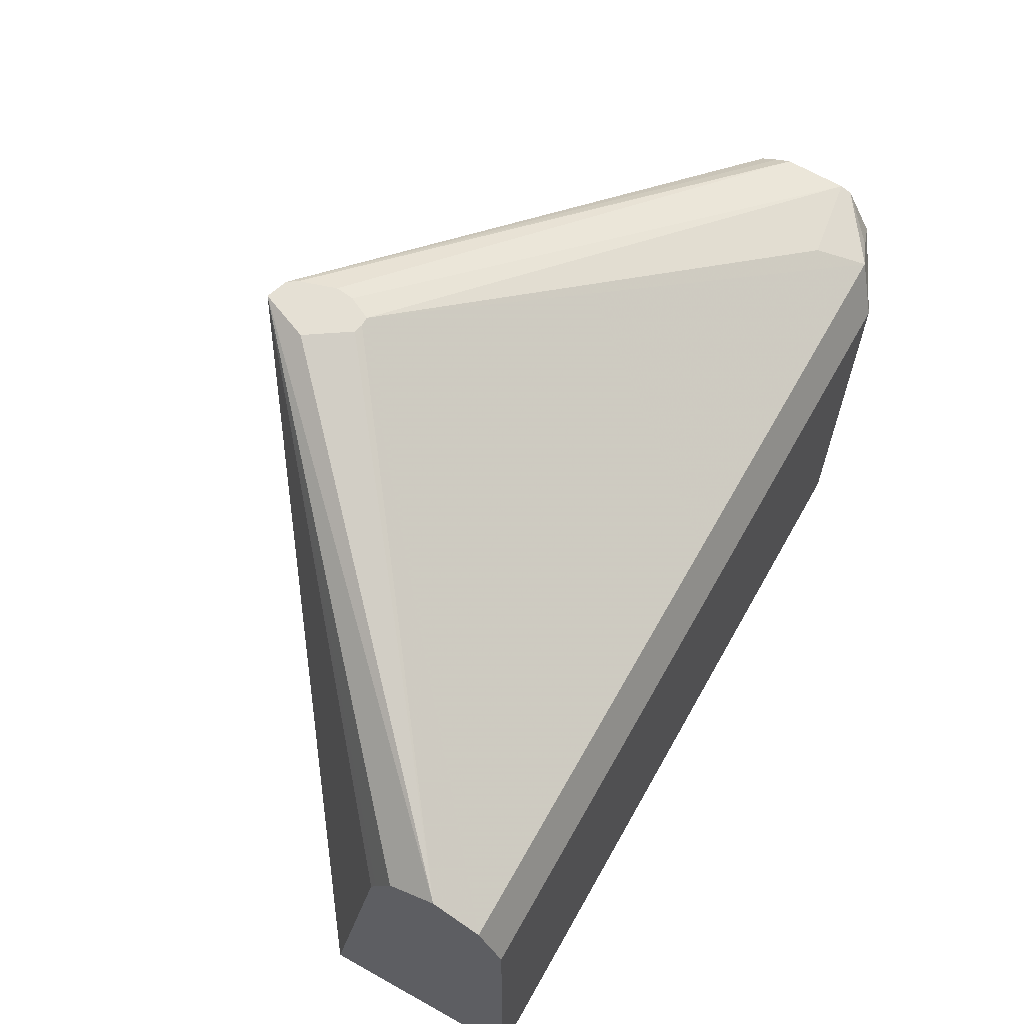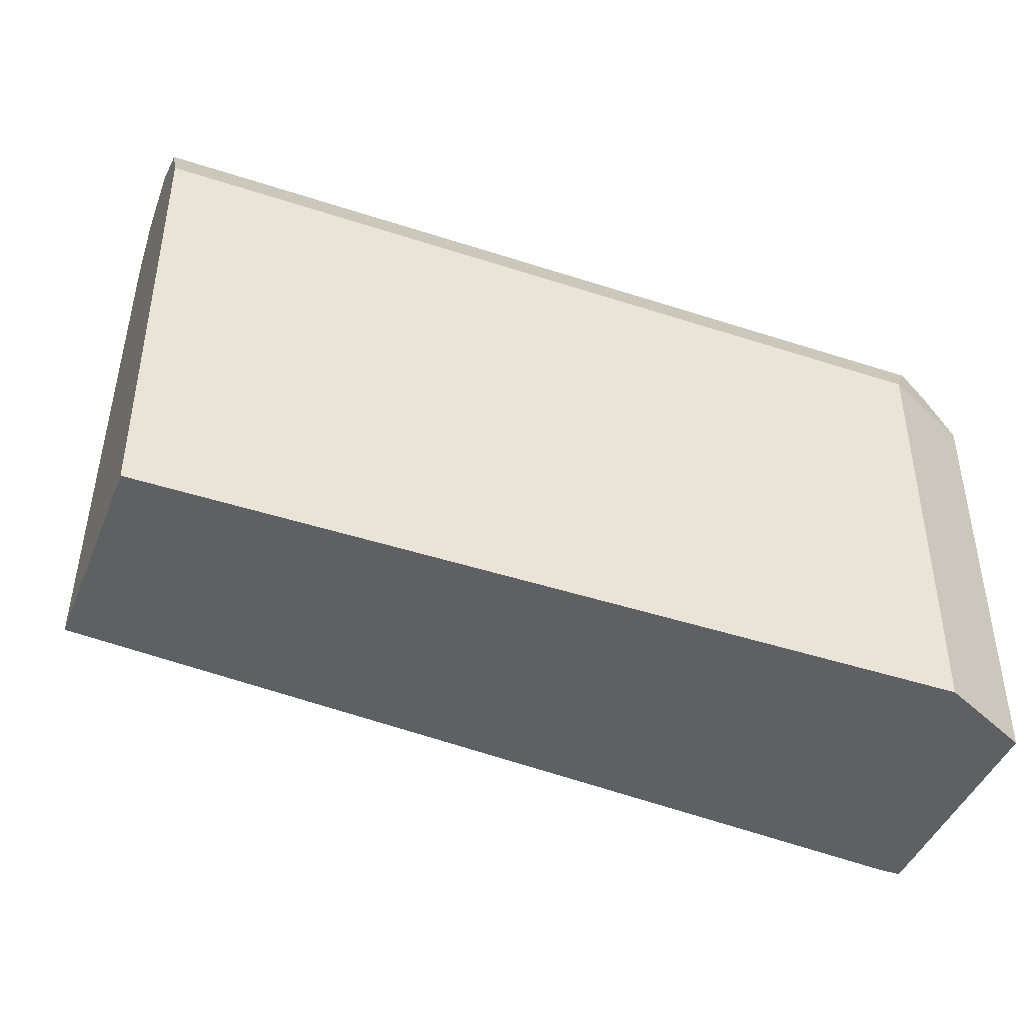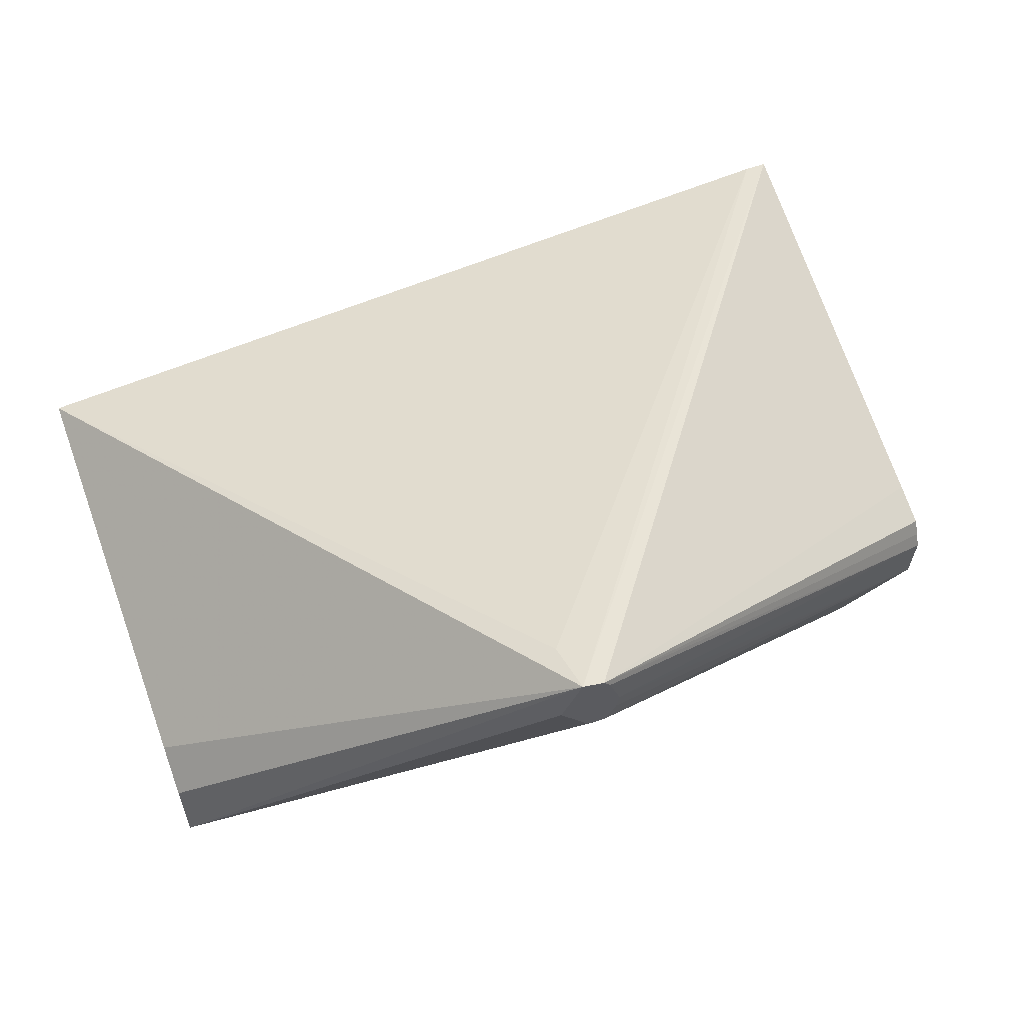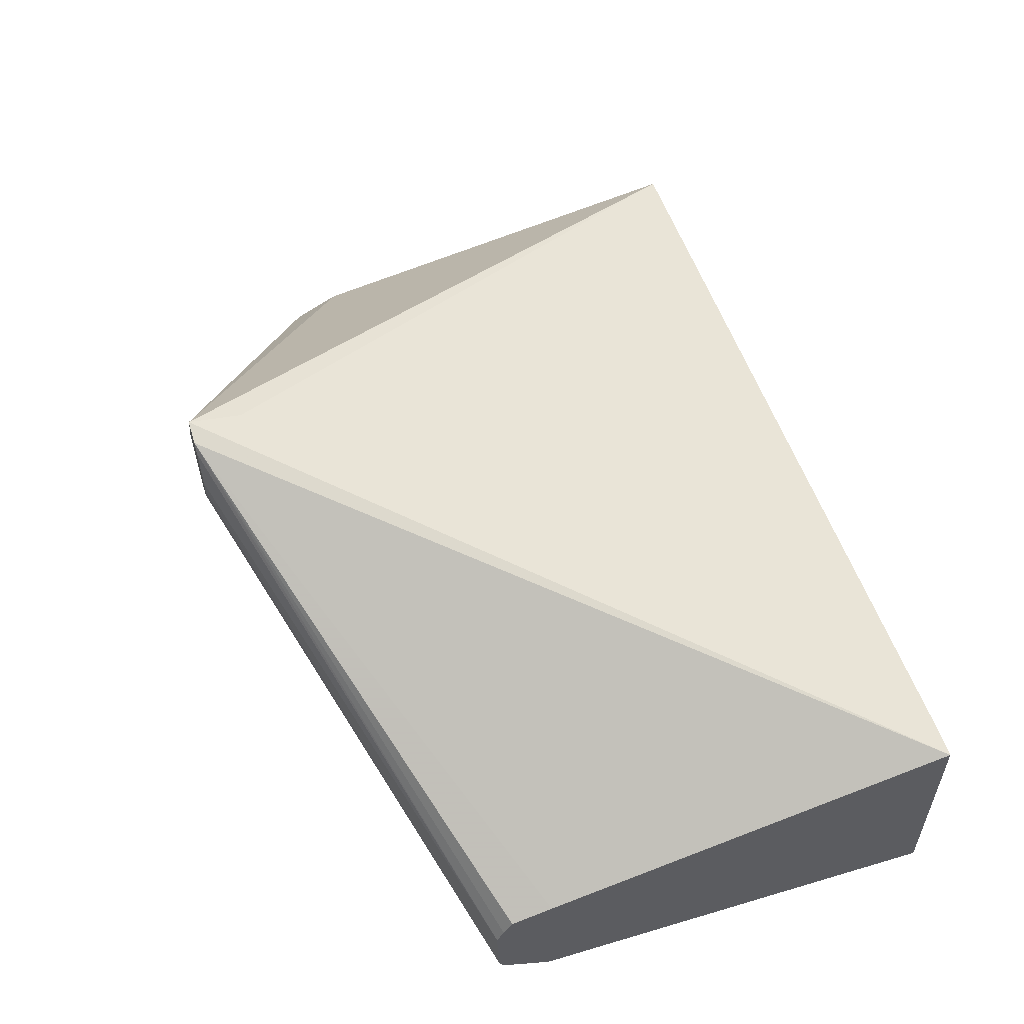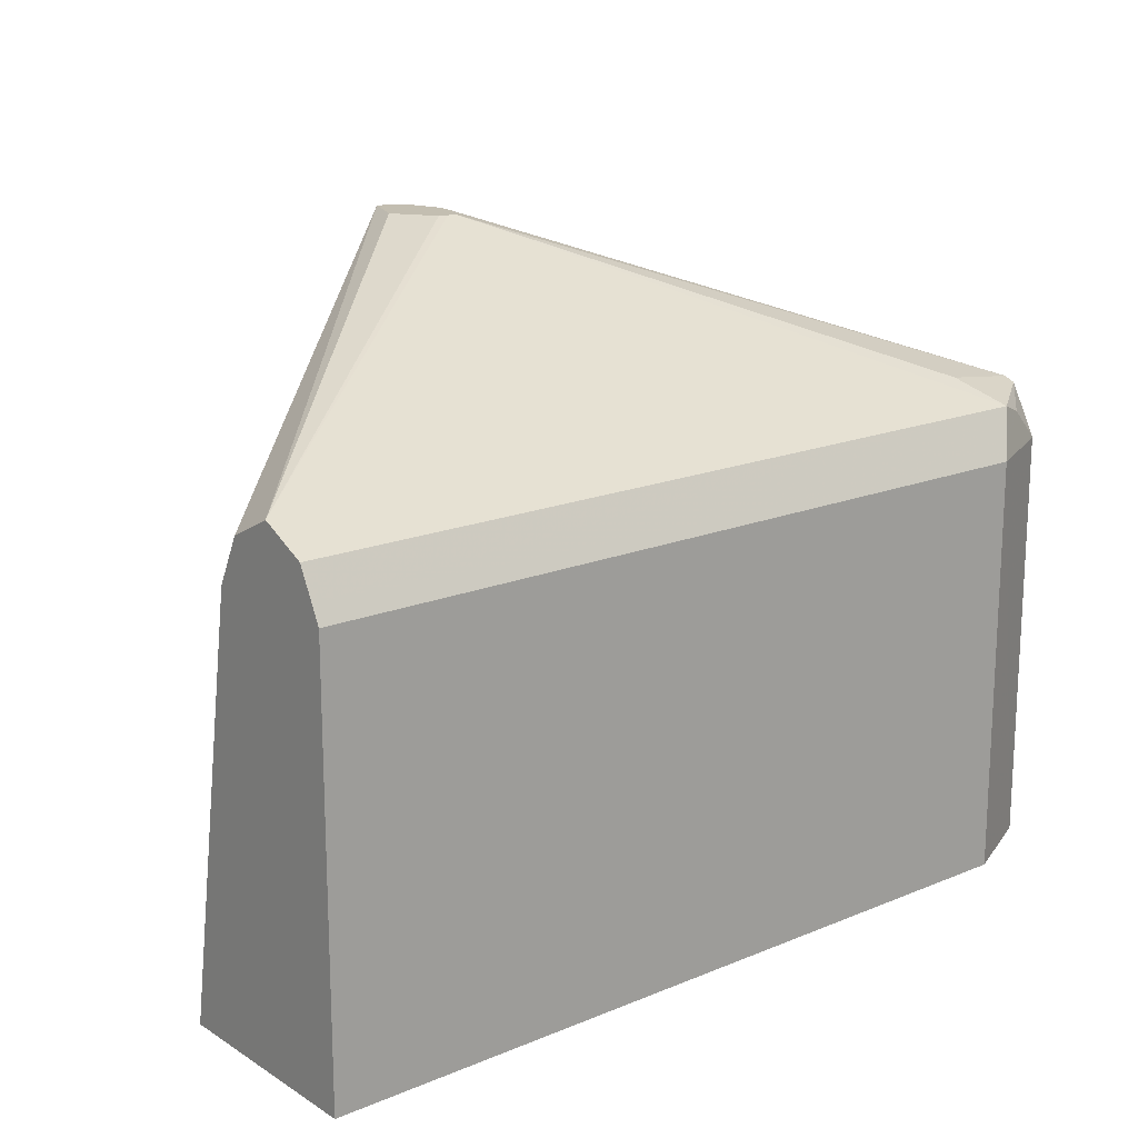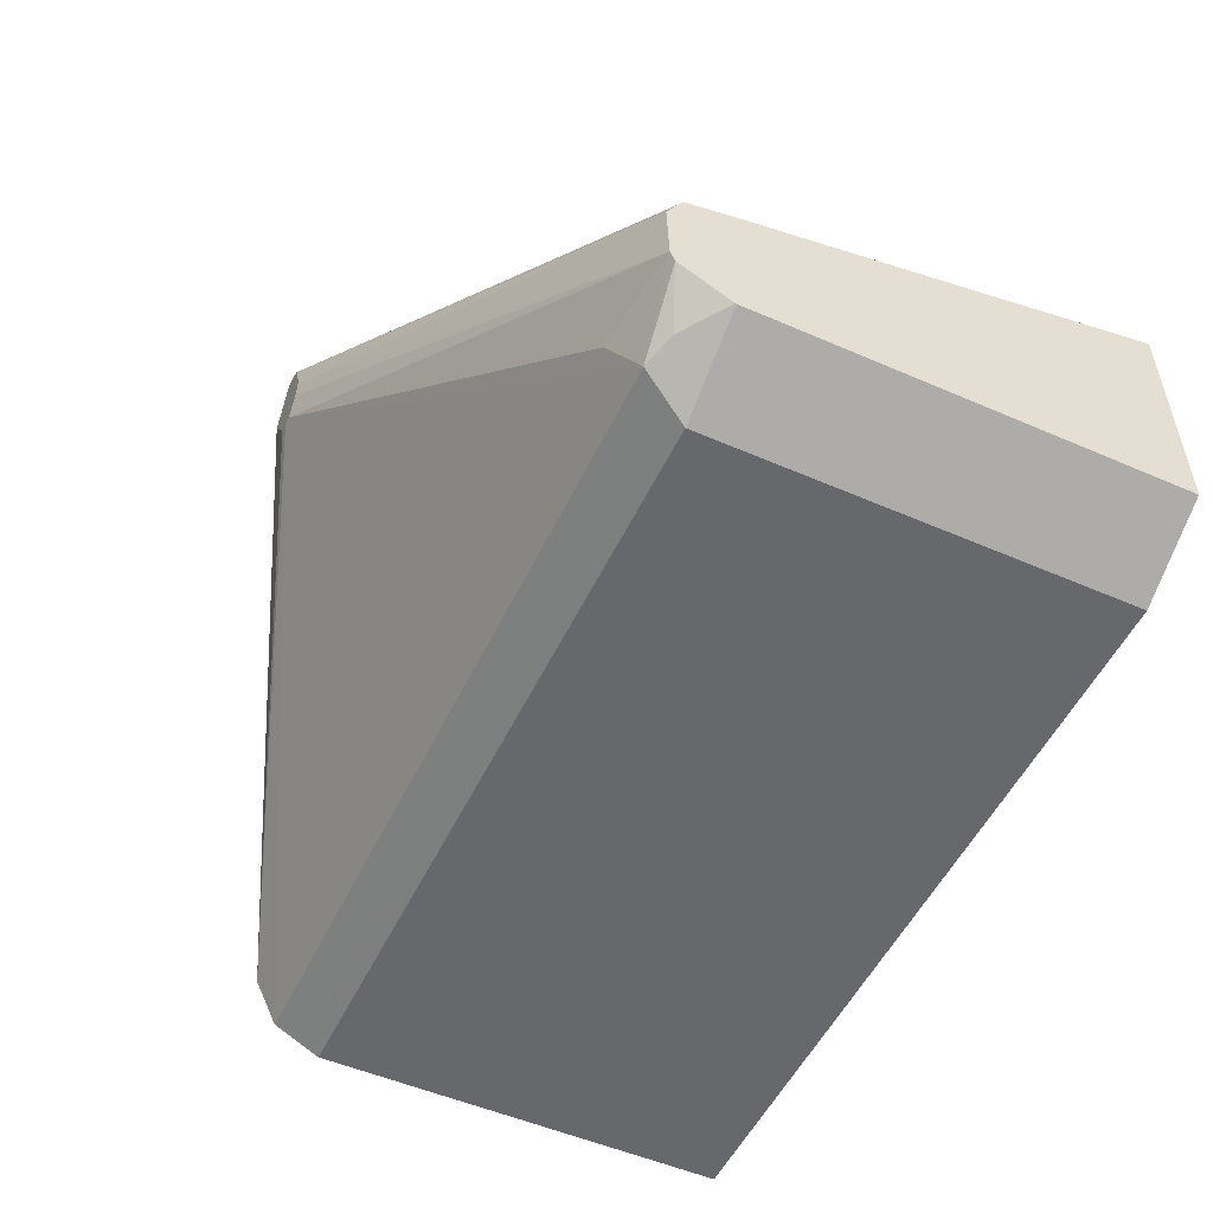
<metadata>
{"format":"obj","ext":"obj","renderer":"f3d","projection":"perspective","resolution":1024,"background":"white","views":[{"elev":65.3,"azim":119.4,"up":"+Y"},{"elev":-44.0,"azim":158.9,"up":"+Y"},{"elev":60.6,"azim":159.9,"up":"+Z"},{"elev":56.0,"azim":-107.4,"up":"+Z"},{"elev":17.2,"azim":140.6,"up":"+Y"},{"elev":-52.4,"azim":-115.1,"up":"+Z"}]}
</metadata>
<code>
v 0.176 -0.0493 -0.4779
v 0.2856 0.103 -0.4338
v 0.176 0.04938 -0.4996
v 0.176 -0.0493 -0.5318
v 0.1811 -0.0493 -0.4779
v 0.2907 0.103 -0.4322
v 0.2841 0.103 -0.4361
v 0.176 0.06301 -0.509
v 0.176 0.06131 -0.5056
v 0.176 0.05918 -0.502
v 0.176 -0.04881 -0.5325
v 0.1761 -0.0493 -0.5326
v 0.3828 -0.0493 -0.4941
v 0.2922 0.09054 -0.4363
v 0.3828 0.04938 -0.5104
v 0.3828 0.05215 -0.5118
v 0.3828 0.06037 -0.5159
v 0.3828 0.06585 -0.5269
v 0.2955 0.103 -0.4437
v 0.2815 0.103 -0.4446
v 0.176 0.0626 -0.5234
v 0.176 0.04938 -0.5325
v 0.1976 0.04938 -0.5433
v 0.1976 -0.0493 -0.5433
v 0.3828 -0.0493 -0.5433
v 0.3828 0.06037 -0.5378
v 0.2868 0.103 -0.4541
v 0.2889 0.103 -0.4536
v 0.282 0.103 -0.4488
v 0.176 0.06153 -0.526
v 0.2847 0.103 -0.4541
v 0.1976 0.06585 -0.5269
v 0.1921 0.06037 -0.5378
v 0.176 0.04971 -0.5325
v 0.1852 0.05763 -0.5351
v 0.3828 0.05353 -0.5413
v 0.3828 0.04938 -0.5433
f 18 26 27
f 13 26 18
f 18 27 28
f 13 16 15
f 13 17 16
f 13 18 17
f 13 36 26
f 8 20 21
f 13 25 37
f 12 23 24
f 12 22 23
f 11 22 12
f 18 28 19
f 7 20 8
f 13 37 36
f 20 29 21
f 30 35 34
f 21 31 32
f 31 33 32
f 30 33 35
f 6 18 19
f 26 31 27
f 26 33 31
f 26 36 33
f 23 25 24
f 23 37 25
f 23 36 37
f 23 33 36
f 23 35 33
f 23 34 35
f 22 34 23
f 21 33 30
f 21 32 33
f 21 29 31
f 6 17 18
f 2 20 7
f 6 15 16
f 1 25 13
f 1 24 25
f 1 12 24
f 1 4 12
f 1 11 4
f 6 16 17
f 1 13 5
f 1 34 22
f 1 21 30
f 1 8 21
f 1 9 8
f 1 10 9
f 1 3 10
f 1 2 3
f 1 30 34
f 1 5 6
f 1 22 11
f 2 7 8
f 1 6 2
f 6 13 15
f 6 14 13
f 5 14 6
f 4 11 12
f 2 29 20
f 2 31 29
f 5 13 14
f 2 28 27
f 2 19 28
f 2 6 19
f 2 10 3
f 2 9 10
f 2 8 9
f 2 27 31

</code>
